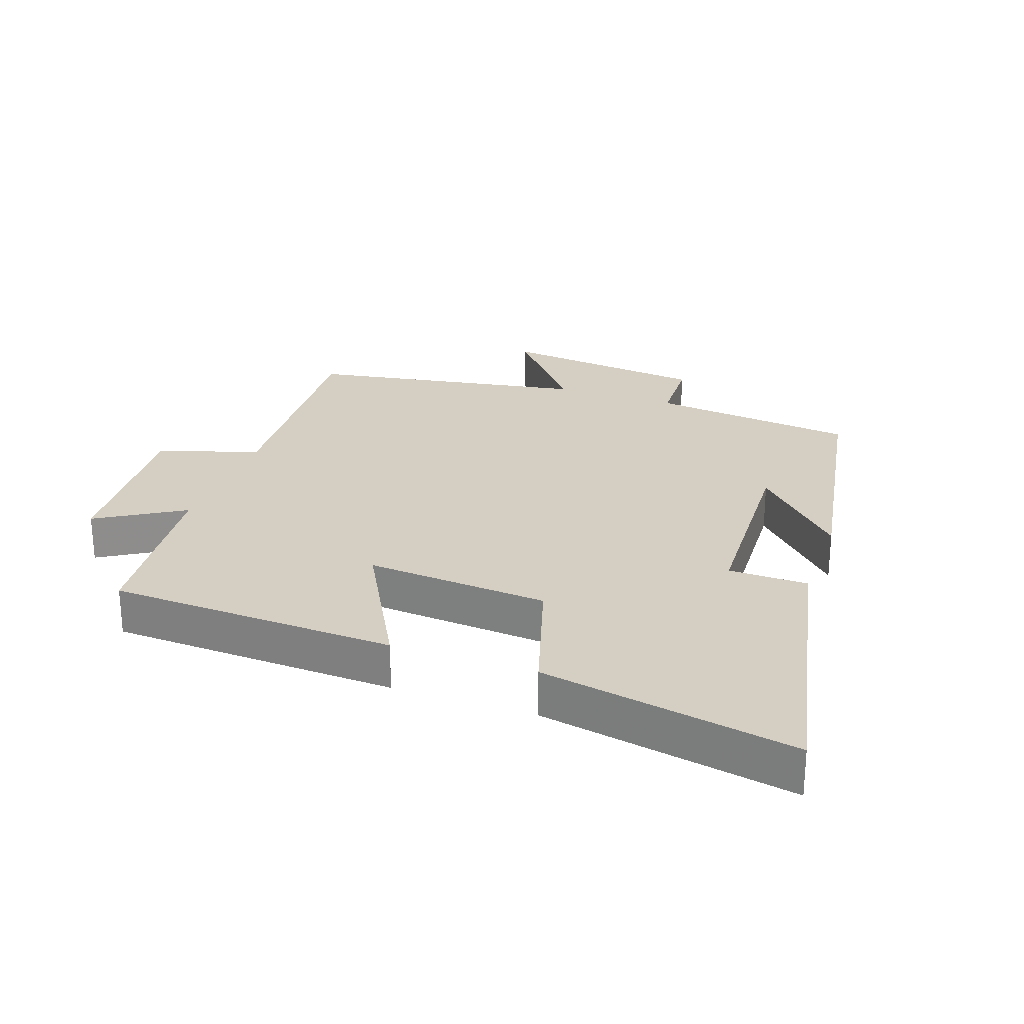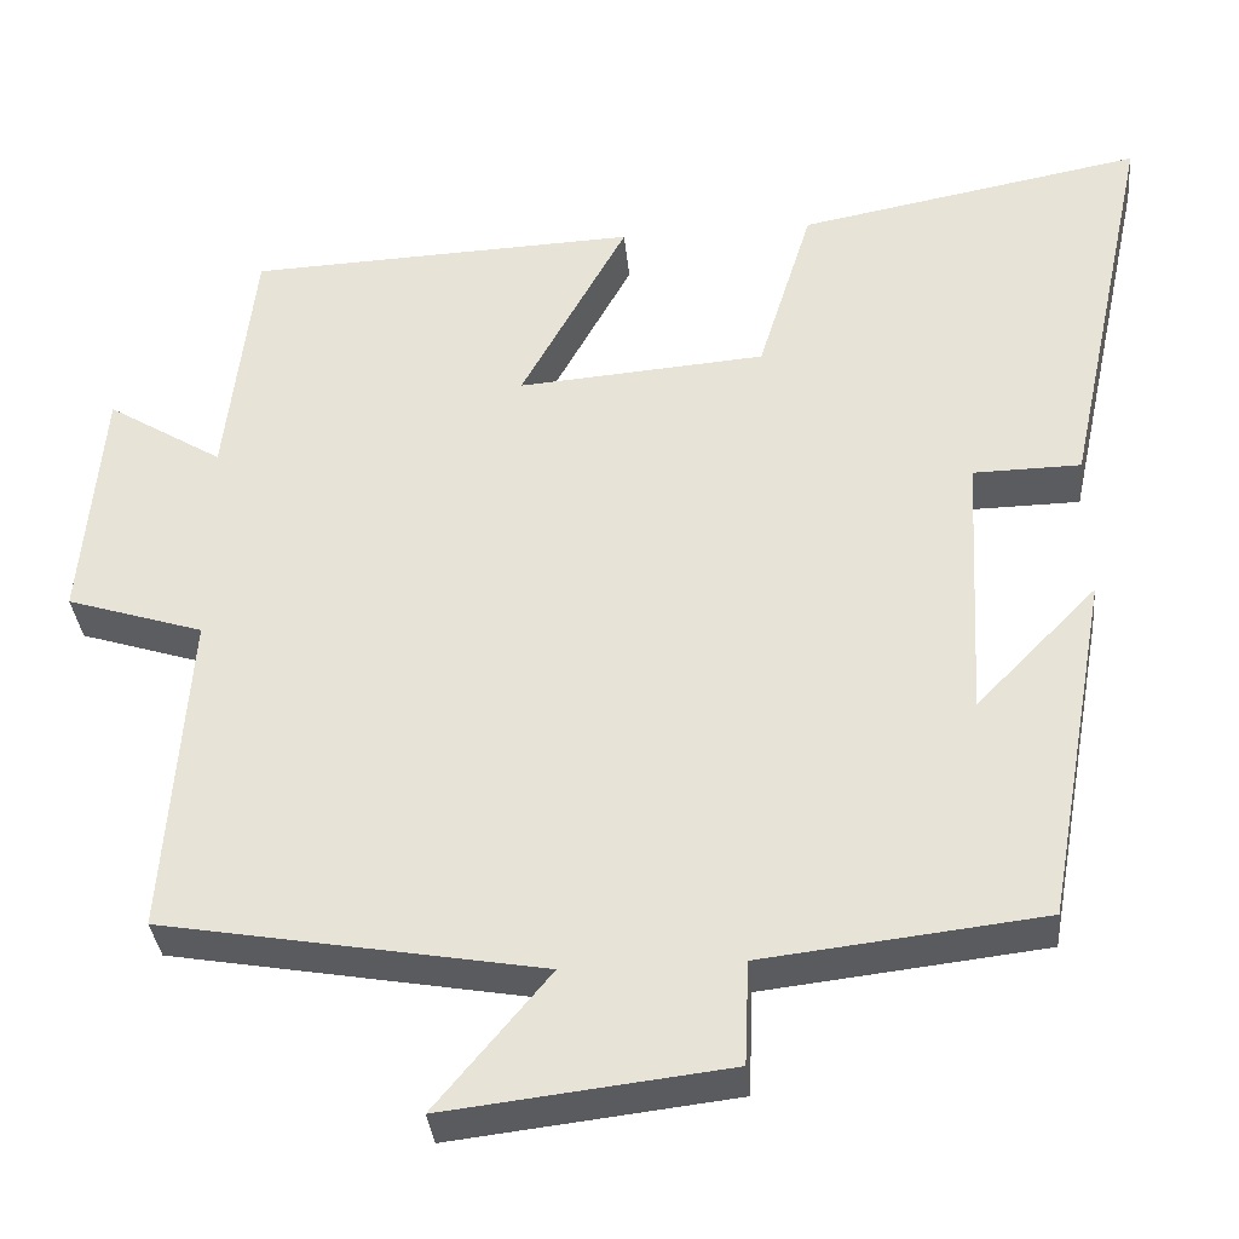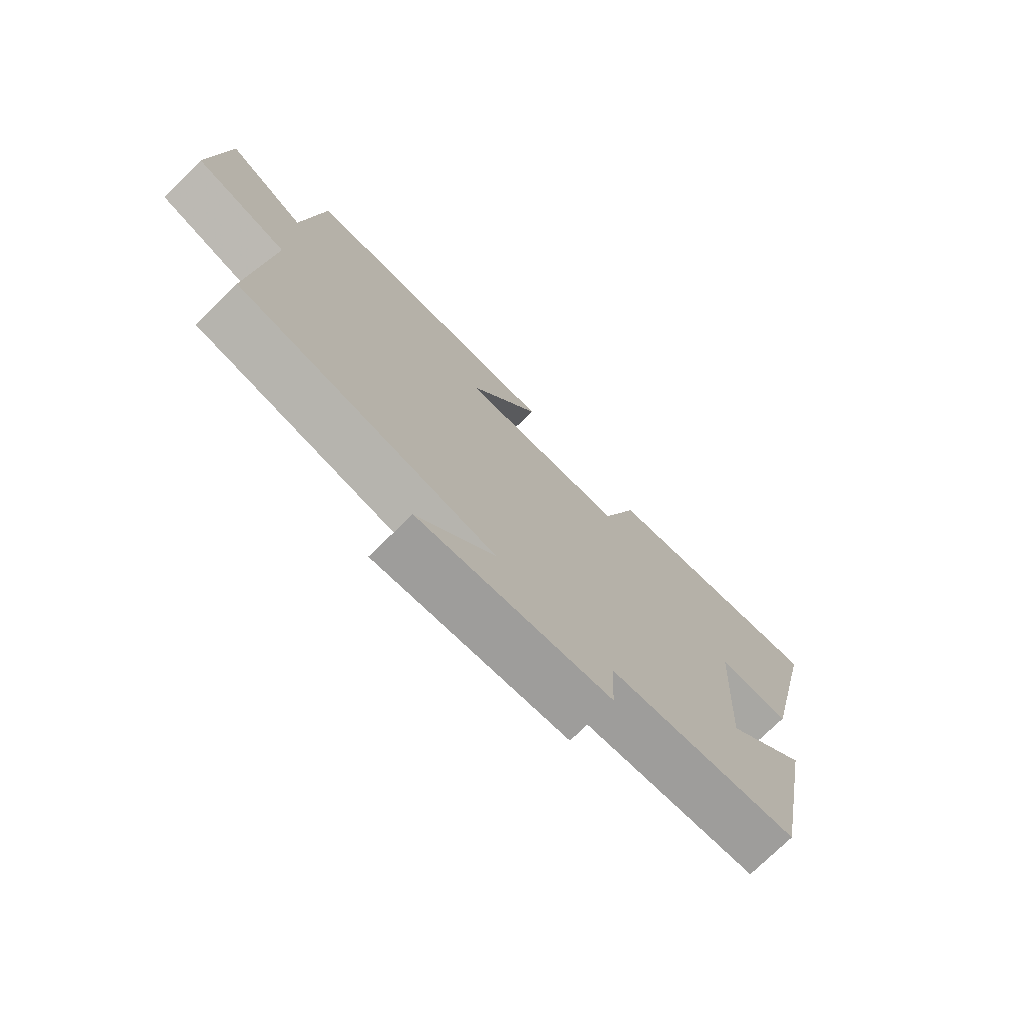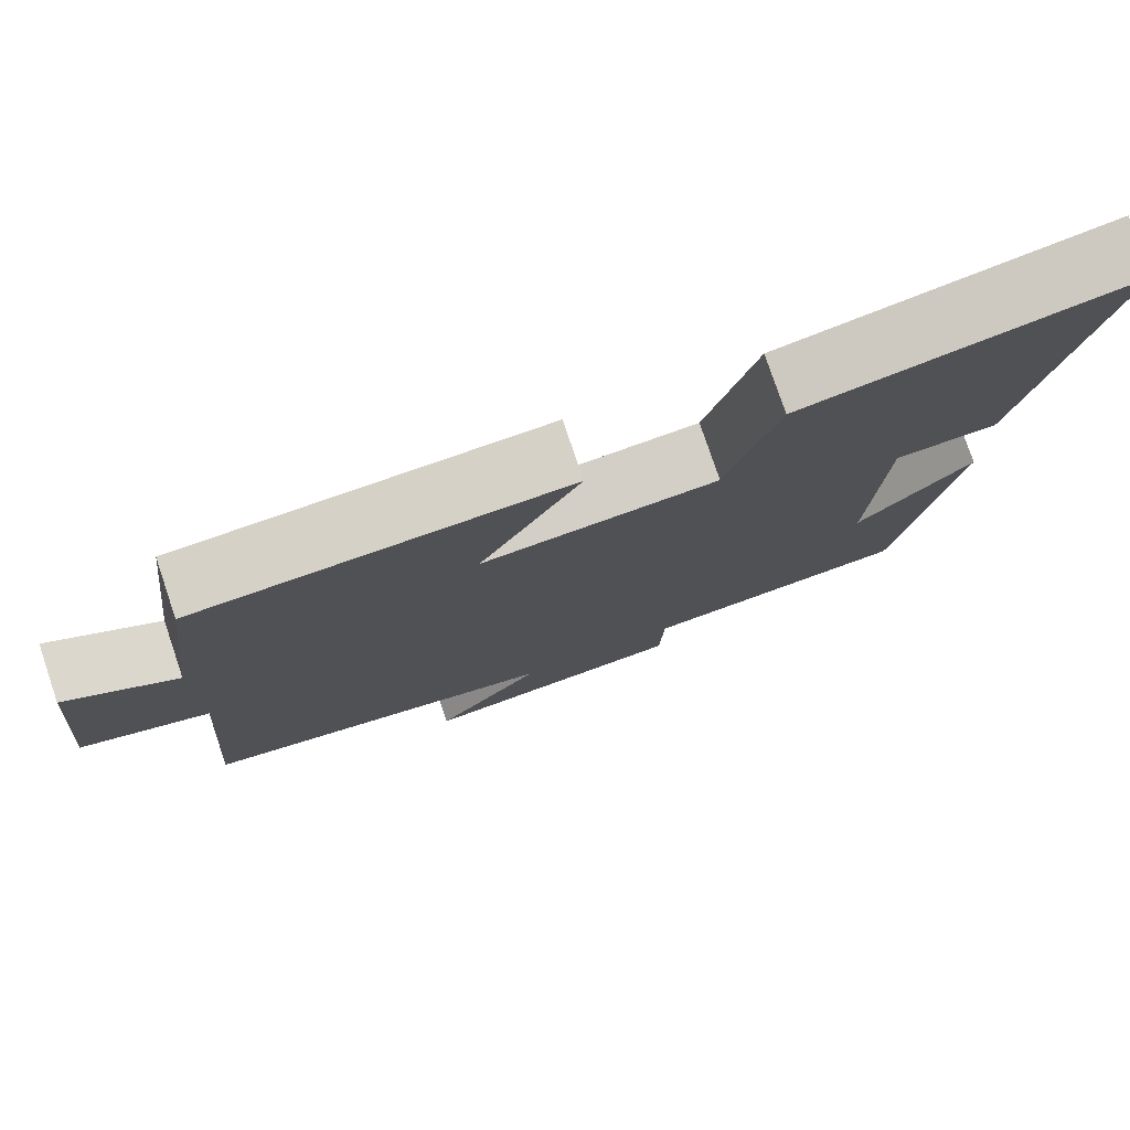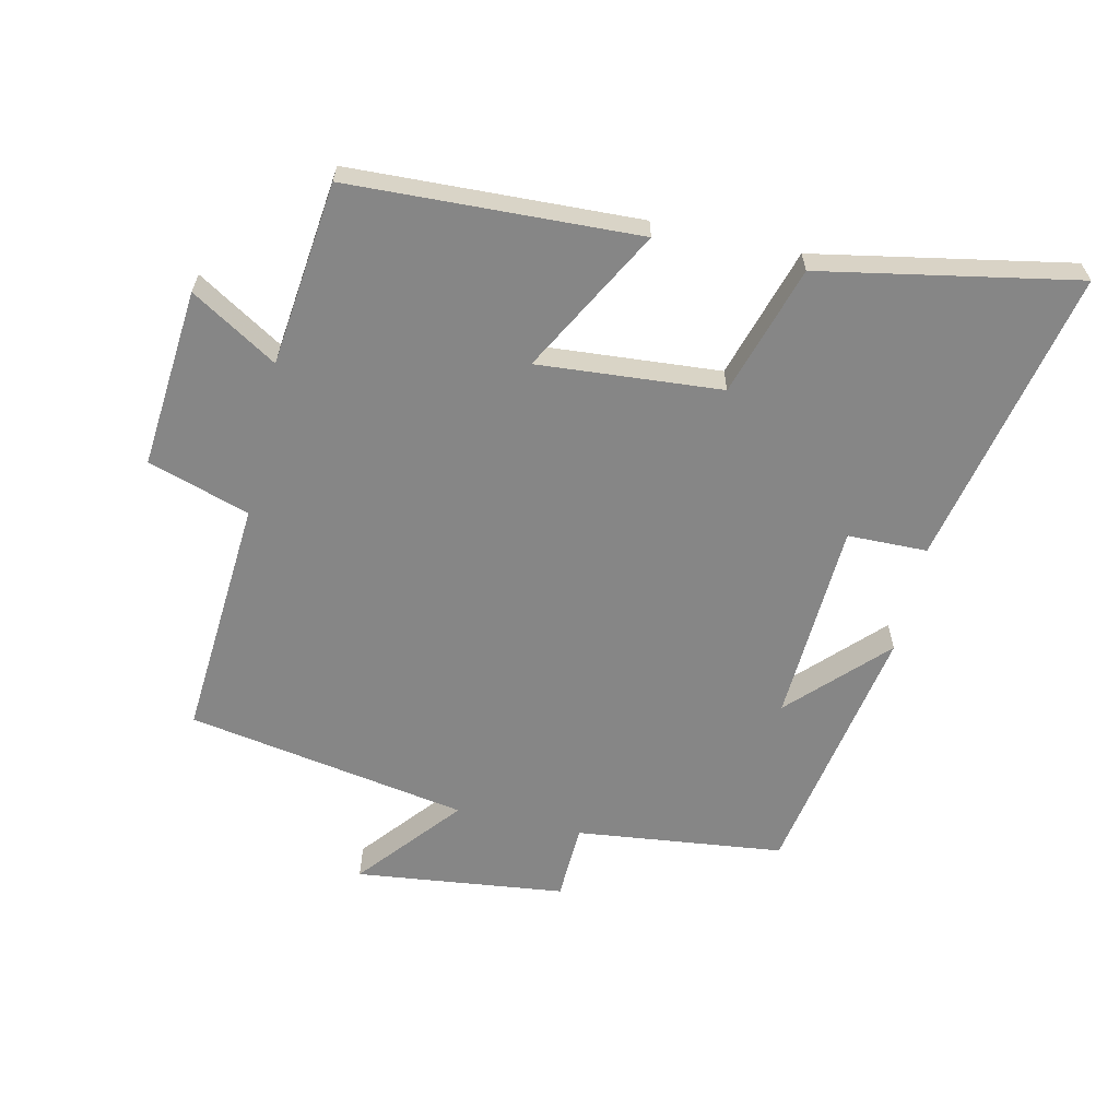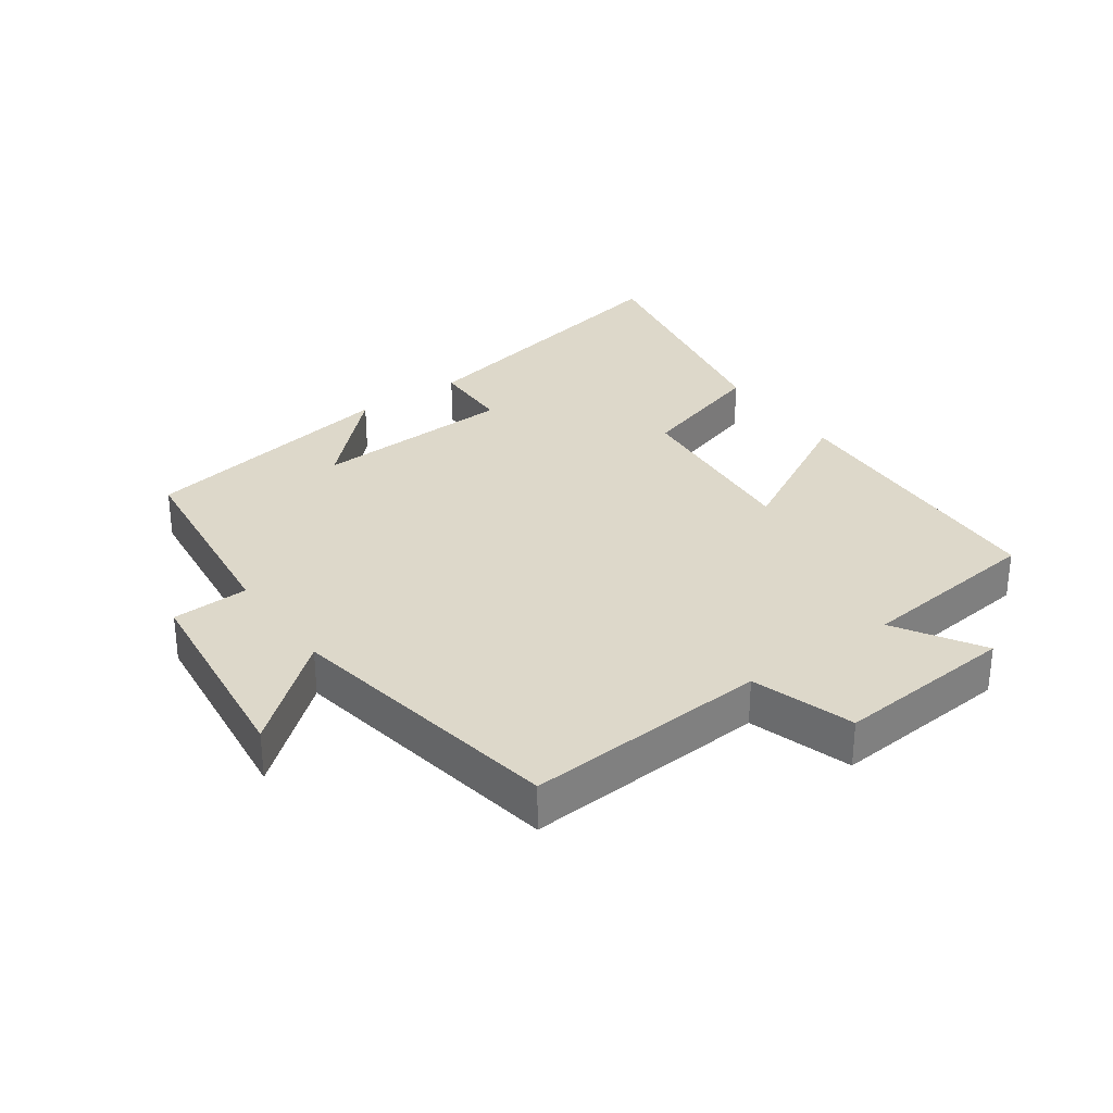
<metadata>
{"format":"obj","ext":"obj","renderer":"f3d","projection":"perspective","resolution":1024,"background":"white","views":[{"elev":25.6,"azim":19.7,"up":"+Y"},{"elev":-34.5,"azim":5.5,"up":"+Z"},{"elev":-75.0,"azim":-45.6,"up":"+Z"},{"elev":77.5,"azim":-18.7,"up":"+Z"},{"elev":-62.1,"azim":-12.7,"up":"+Y"},{"elev":31.0,"azim":-125.3,"up":"+Y"}]}
</metadata>
<code>
v 0.599 0.07 0.574
v 0.5 0.07 0.112
v 0.377 0.07 0.11
v 0.361 0.07 -0.202
v 0.5 0.07 -0.06
v 0.428 0.07 -0.463
v 0.107 0.07 -0.5
v 0.102 0.07 -0.619
v -0.222 0.07 -0.657
v -0.091 0.07 -0.5
v -0.527 0.07 -0.424
v -0.5 0.07 -0.049
v -0.657 0.07 0.001
v -0.633 0.07 0.279
v -0.5 0.07 0.197
v -0.467 0.07 0.482
v -0.02 0.07 0.5
v -0.142 0.07 0.277
v 0.142 0.07 0.299
v 0.204 0.07 0.5
v 0.599 0 0.574
v 0.5 0 0.112
v 0.377 0 0.11
v 0.361 0 -0.202
v 0.5 0 -0.06
v 0.428 0 -0.463
v 0.107 0 -0.5
v 0.102 0 -0.619
v -0.222 0 -0.657
v -0.091 0 -0.5
v -0.527 0 -0.424
v -0.5 0 -0.049
v -0.657 0 0.001
v -0.633 0 0.279
v -0.5 0 0.197
v -0.467 0 0.482
v -0.02 0 0.5
v -0.142 0 0.277
v 0.142 0 0.299
v 0.204 0 0.5
f 1 2 3
f 20 1 3
f 19 20 3
f 18 19 3 4
f 15 16 17 18
f 15 18 4
f 12 13 14 15
f 12 15 4
f 10 11 12 4
f 7 8 9 10
f 7 10 4
f 4 5 6 7
f 23 22 21
f 23 21 40
f 23 40 39
f 24 23 39 38
f 38 37 36 35
f 24 38 35
f 35 34 33 32
f 24 35 32
f 24 32 31 30
f 30 29 28 27
f 24 30 27
f 27 26 25 24
f 1 21 22 2
f 2 22 23 3
f 3 23 24 4
f 4 24 25 5
f 5 25 26 6
f 6 26 27 7
f 7 27 28 8
f 8 28 29 9
f 9 29 30 10
f 10 30 31 11
f 11 31 32 12
f 12 32 33 13
f 13 33 34 14
f 14 34 35 15
f 15 35 36 16
f 16 36 37 17
f 17 37 38 18
f 18 38 39 19
f 19 39 40 20
f 20 40 21 1

</code>
